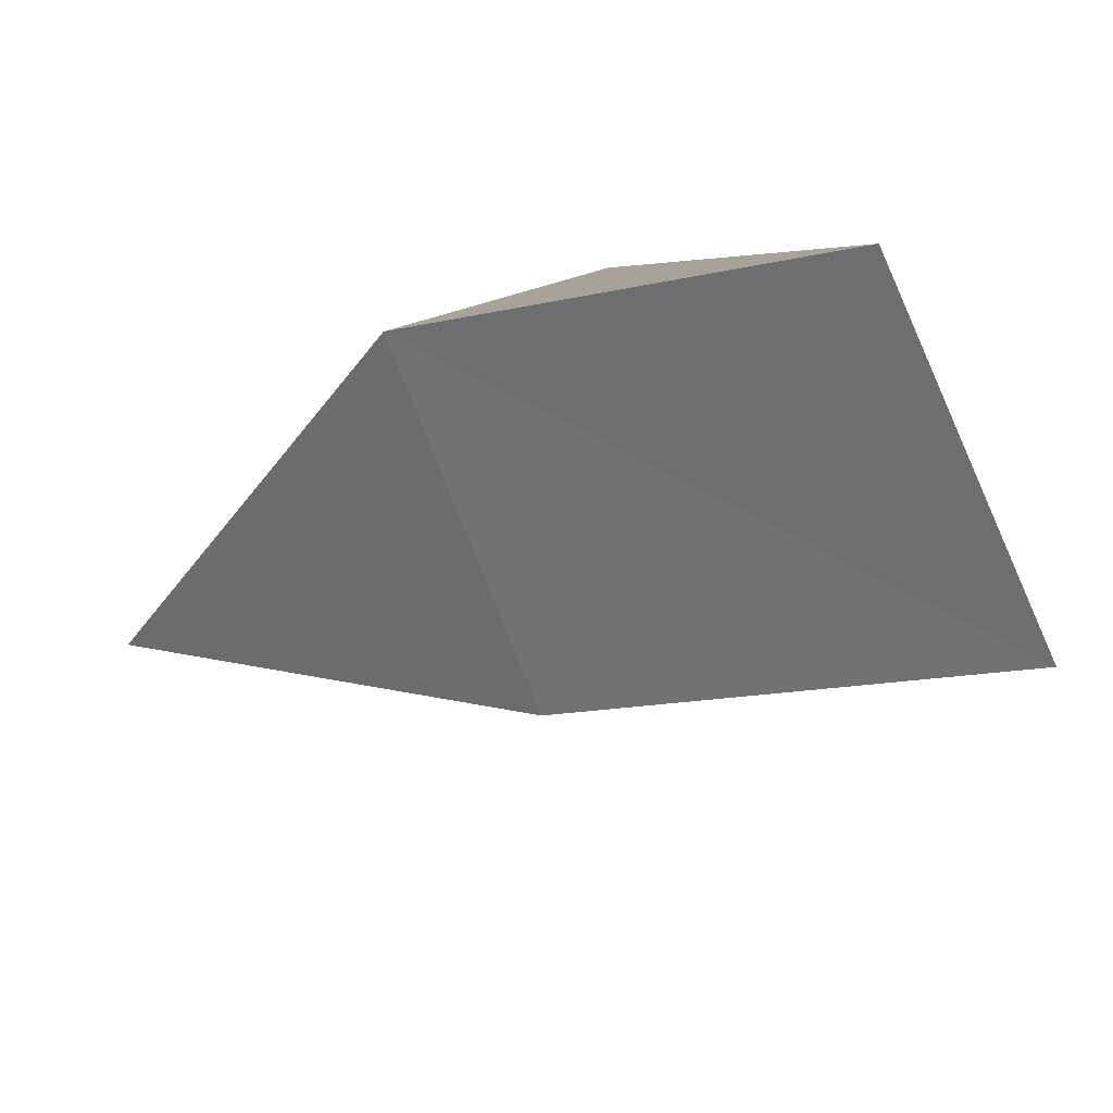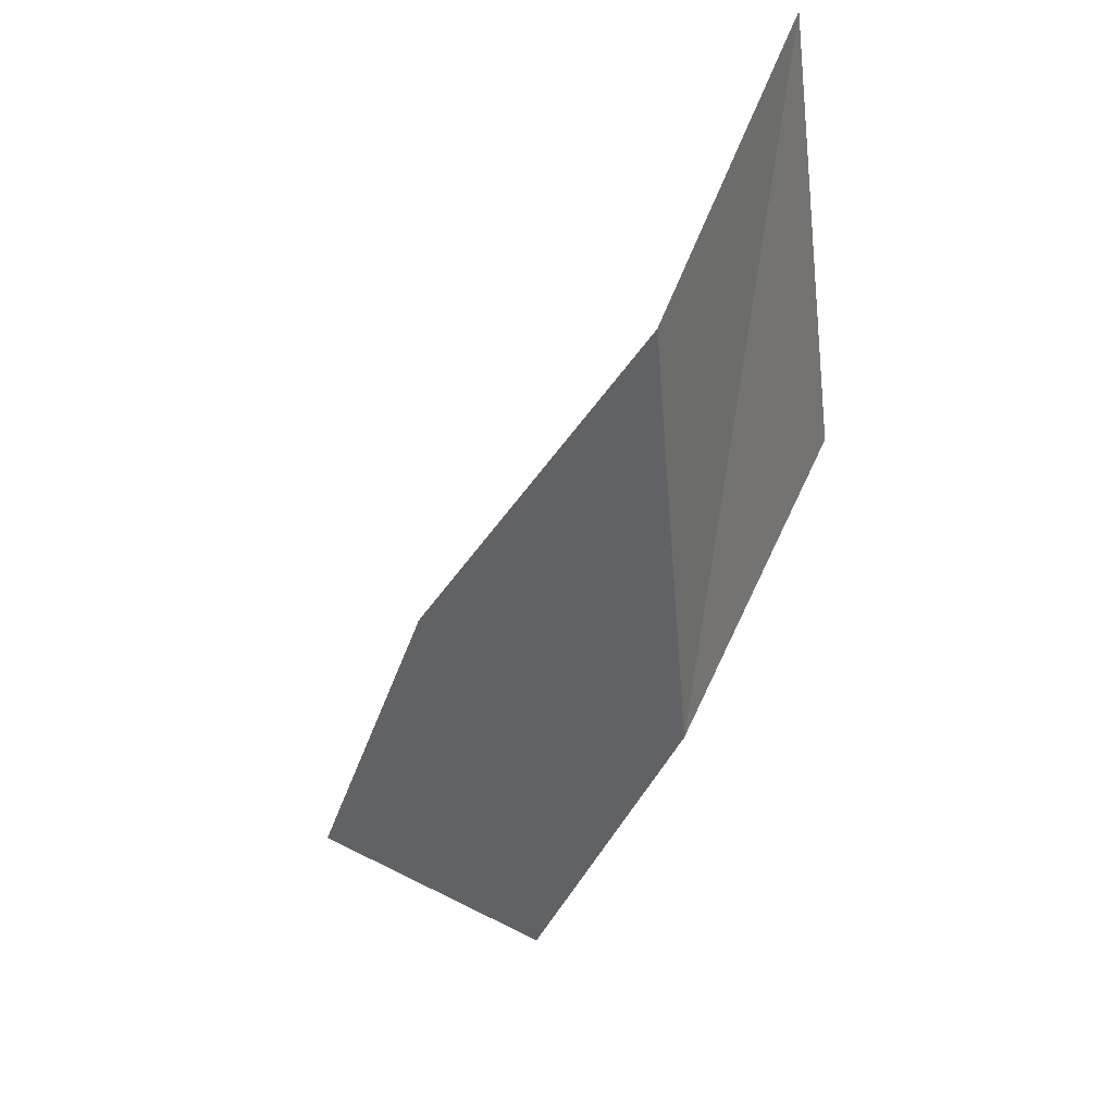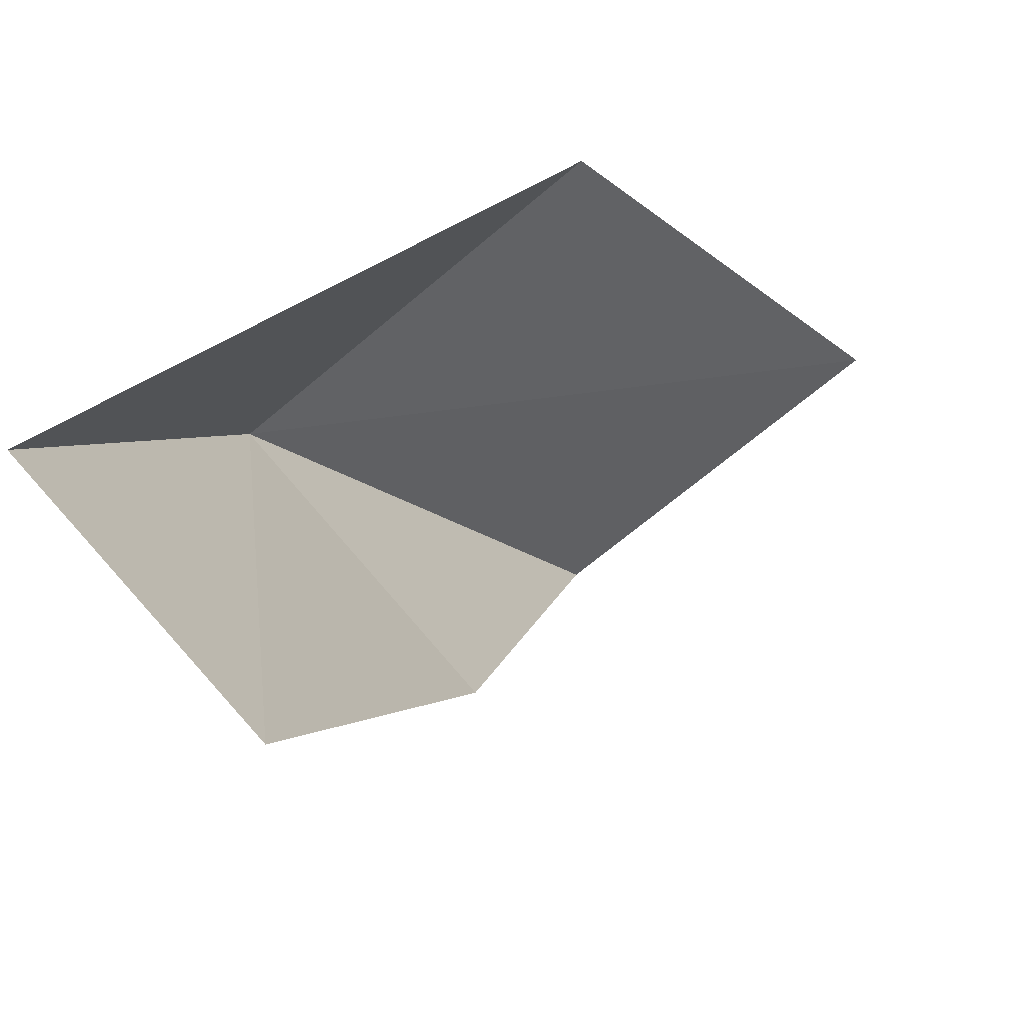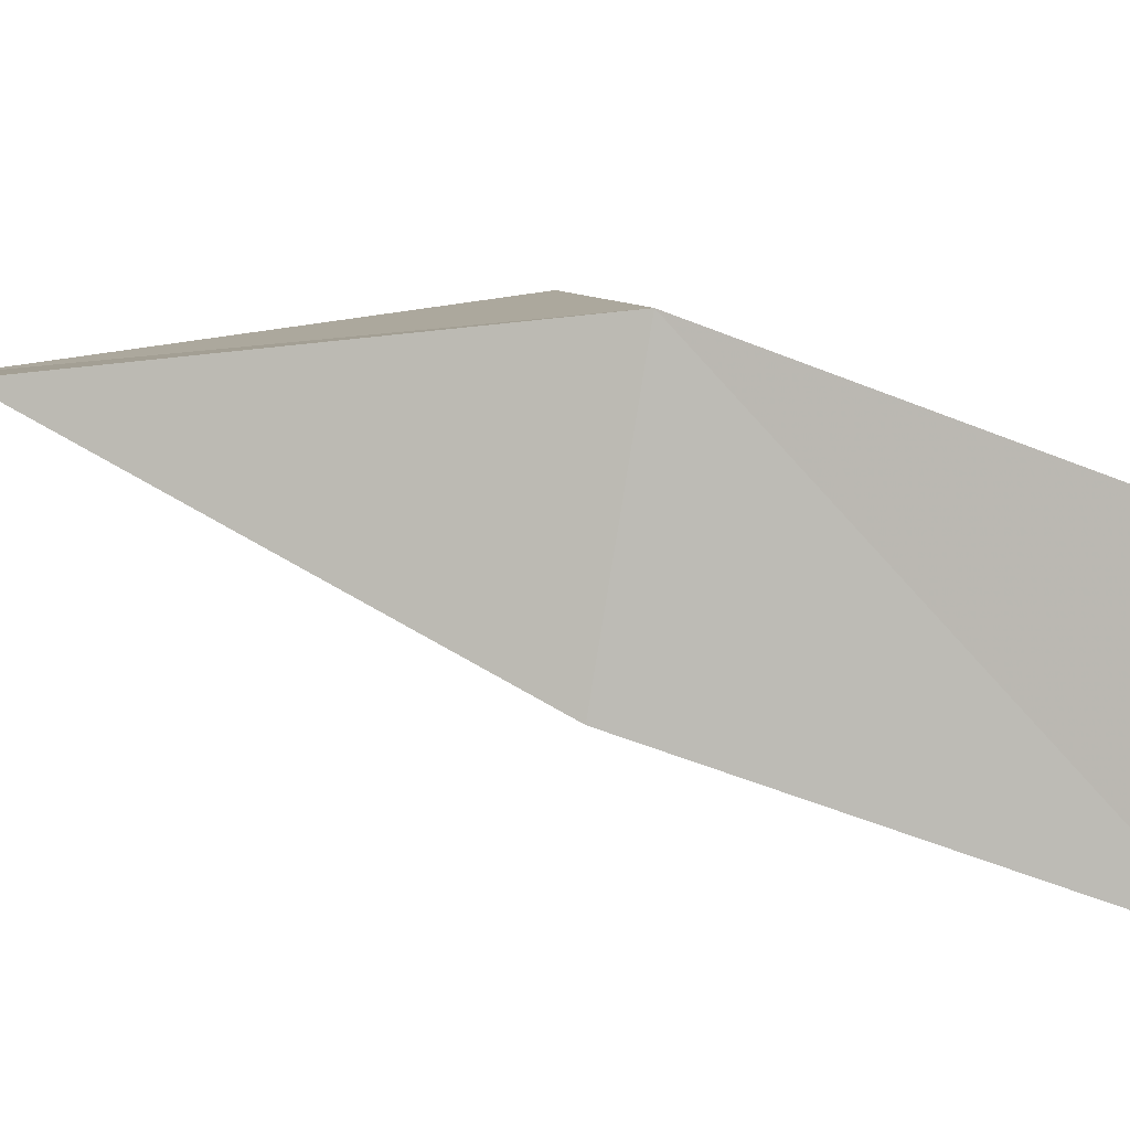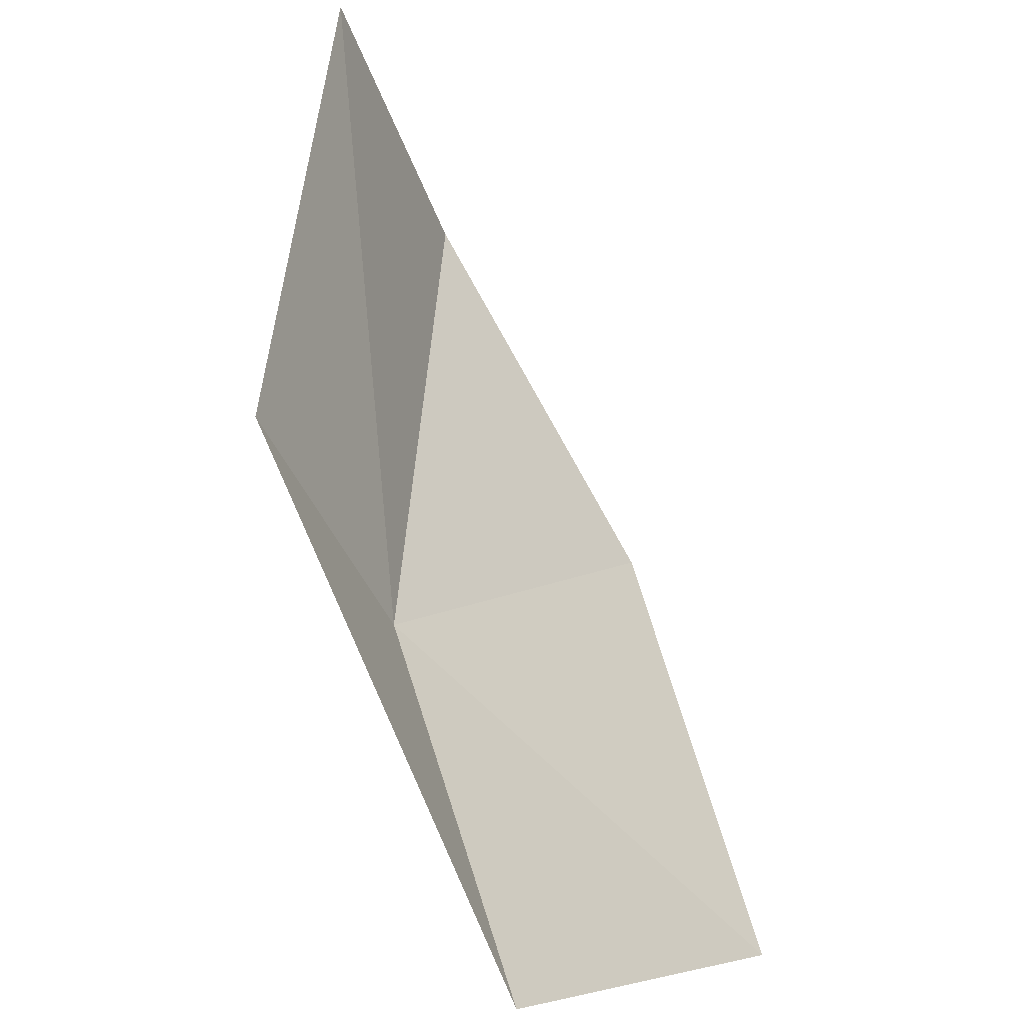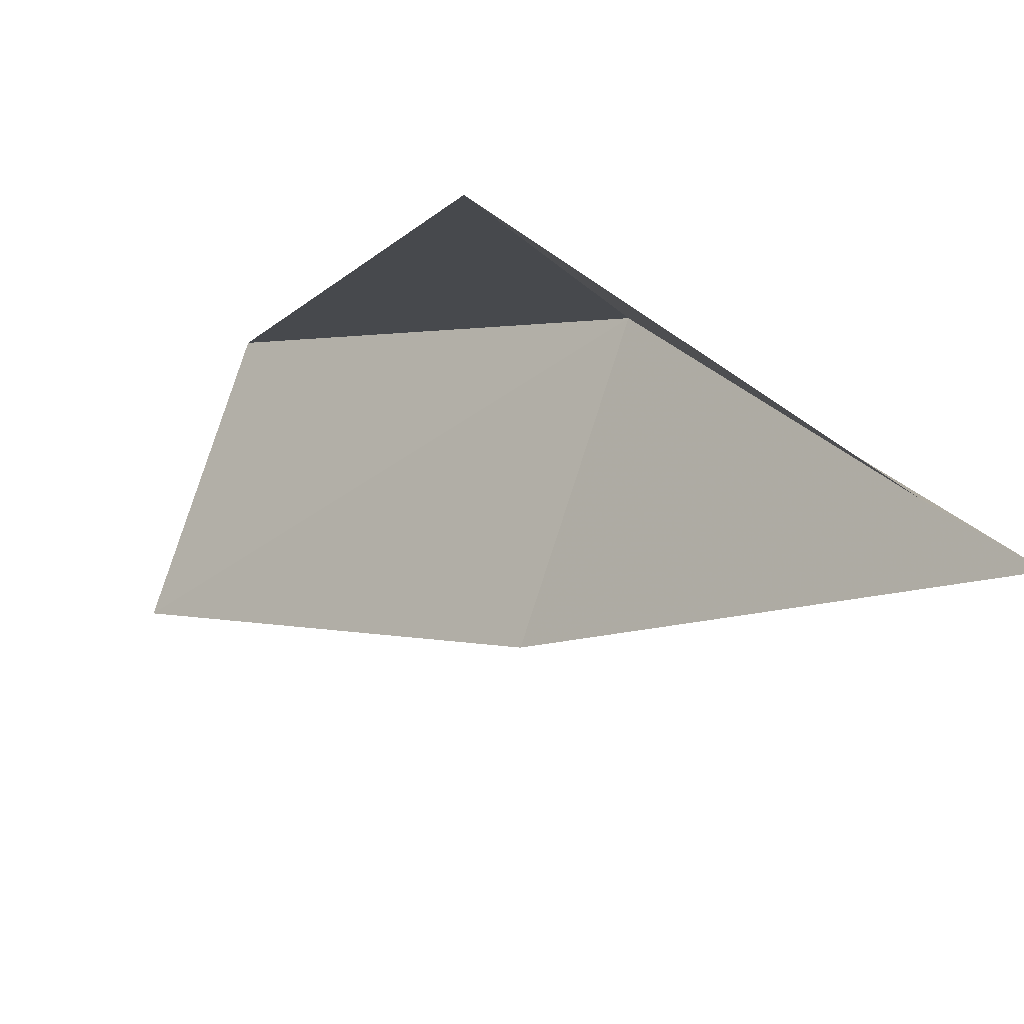
<metadata>
{"format":"obj","ext":"obj","renderer":"f3d","projection":"perspective","resolution":1024,"background":"white","views":[{"elev":-33.0,"azim":126.5,"up":"+Y"},{"elev":68.4,"azim":75.3,"up":"+Z"},{"elev":-19.1,"azim":-173.1,"up":"+Y"},{"elev":-34.1,"azim":75.4,"up":"+Y"},{"elev":-44.2,"azim":-108.3,"up":"+Z"},{"elev":31.9,"azim":-60.8,"up":"+Y"}]}
</metadata>
<code>
v 25.14 24.72 61.02
v 23.28 22.48 61.02
v 22.92 24.88 65.53
v 20.2 26.94 65.53
v 22.41 27.01 61.02
v 24.02 20.96 56.66
v 25.8 23.01 56.66
f 1 3 2
f 1 5 4
f 1 4 3
f 1 6 7
f 1 2 6
f 1 7 5

</code>
